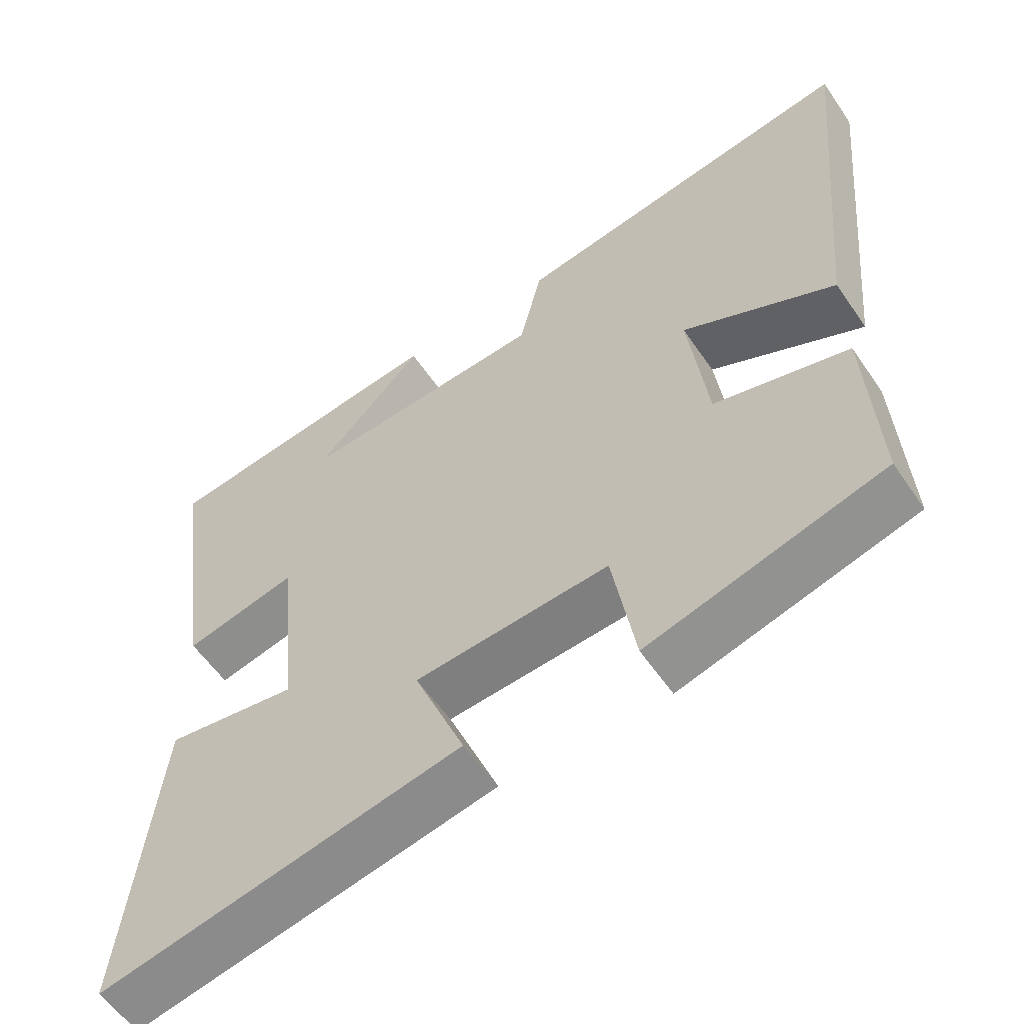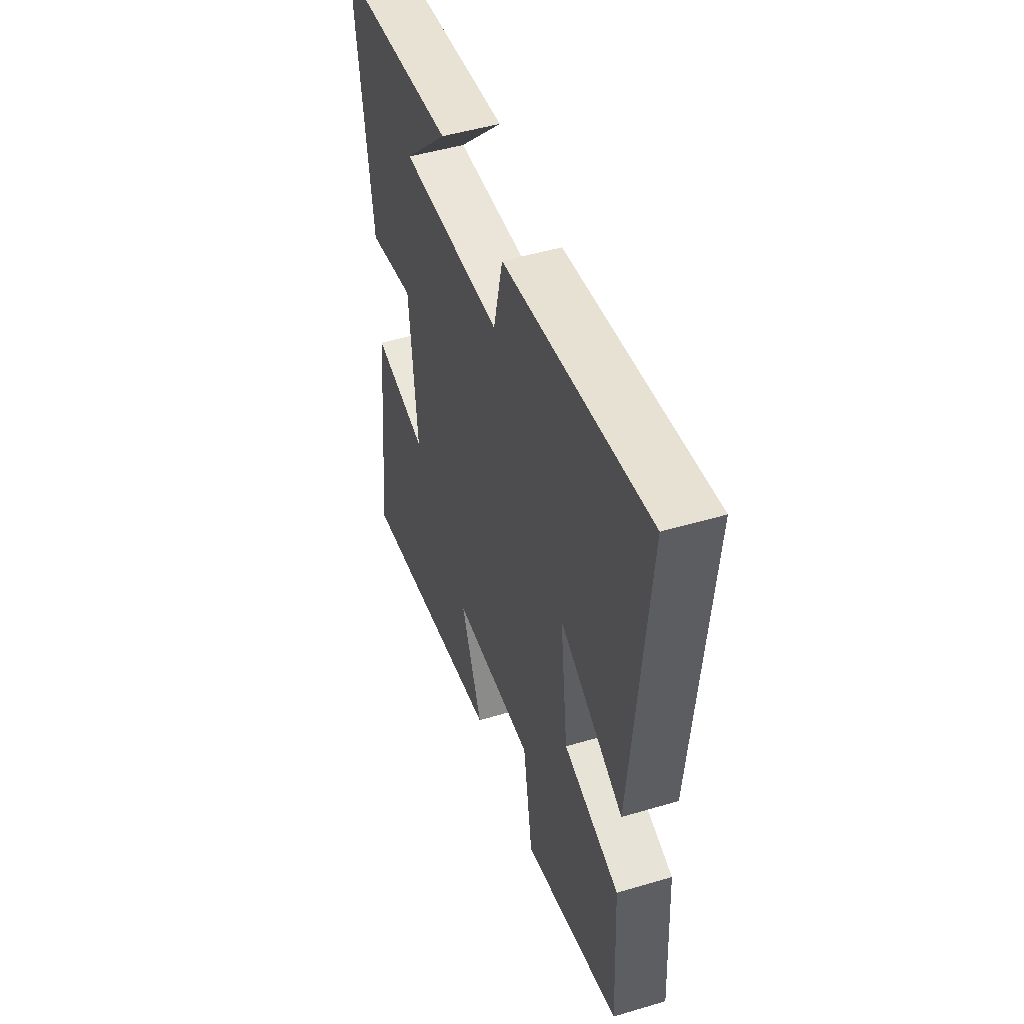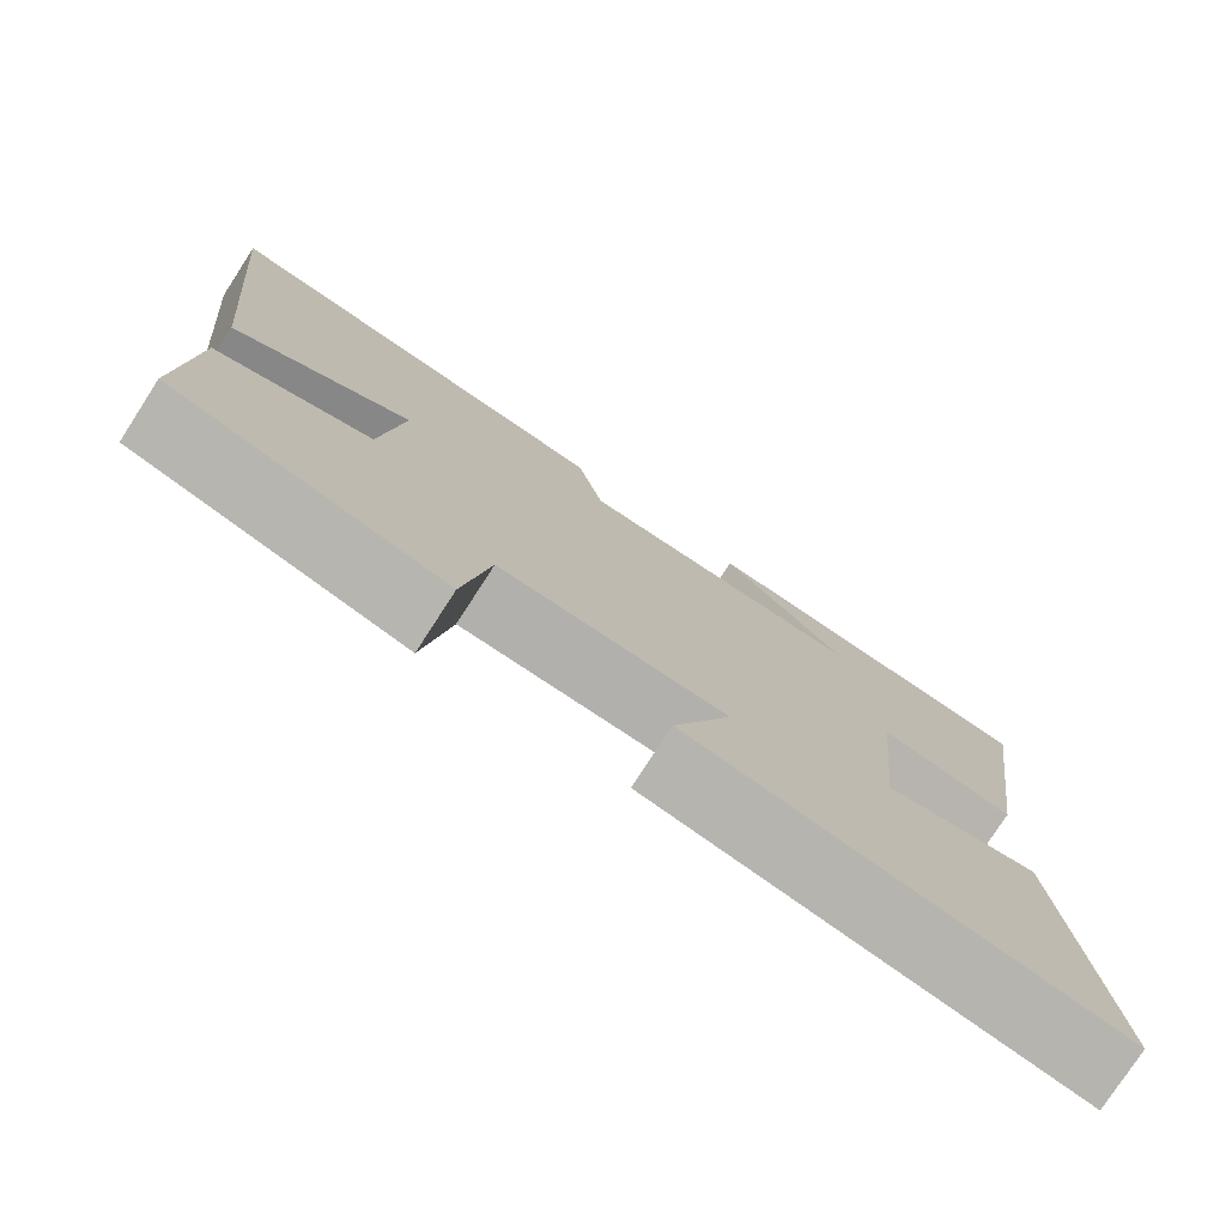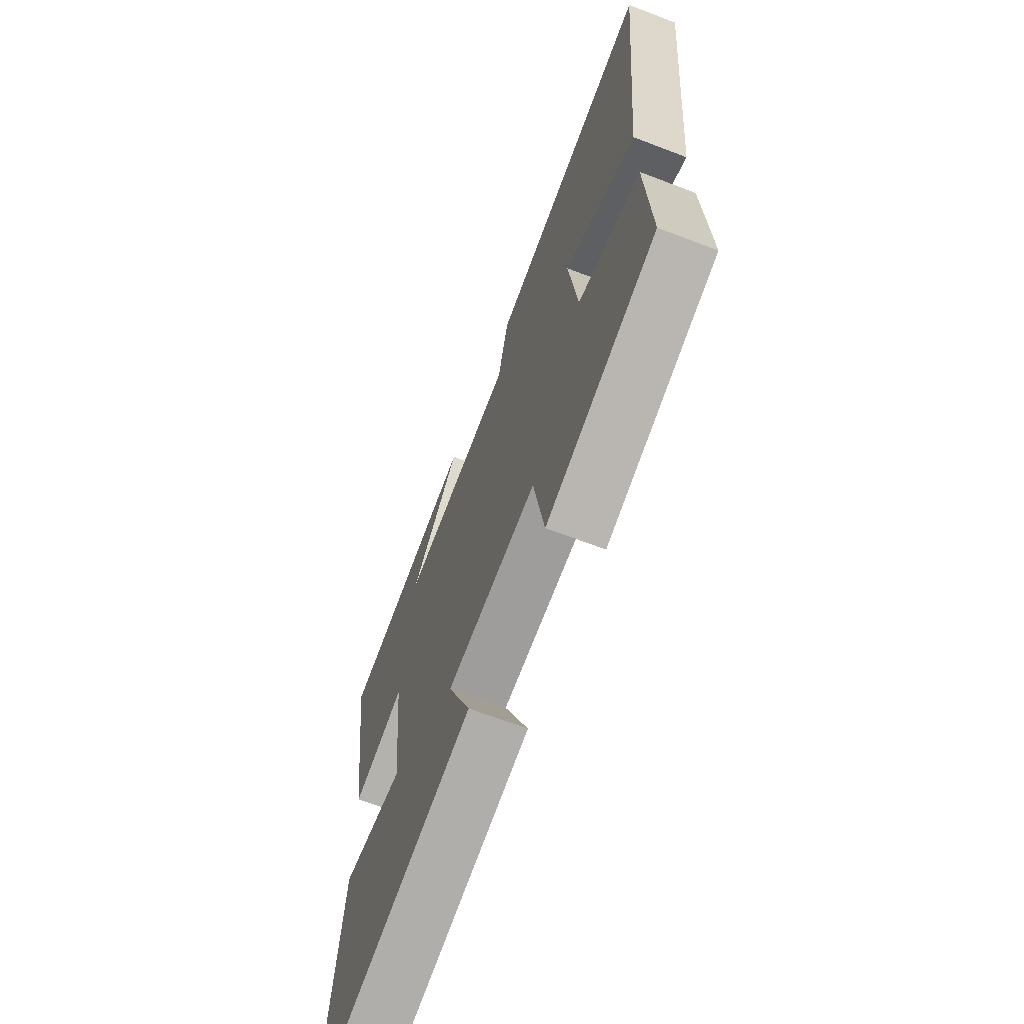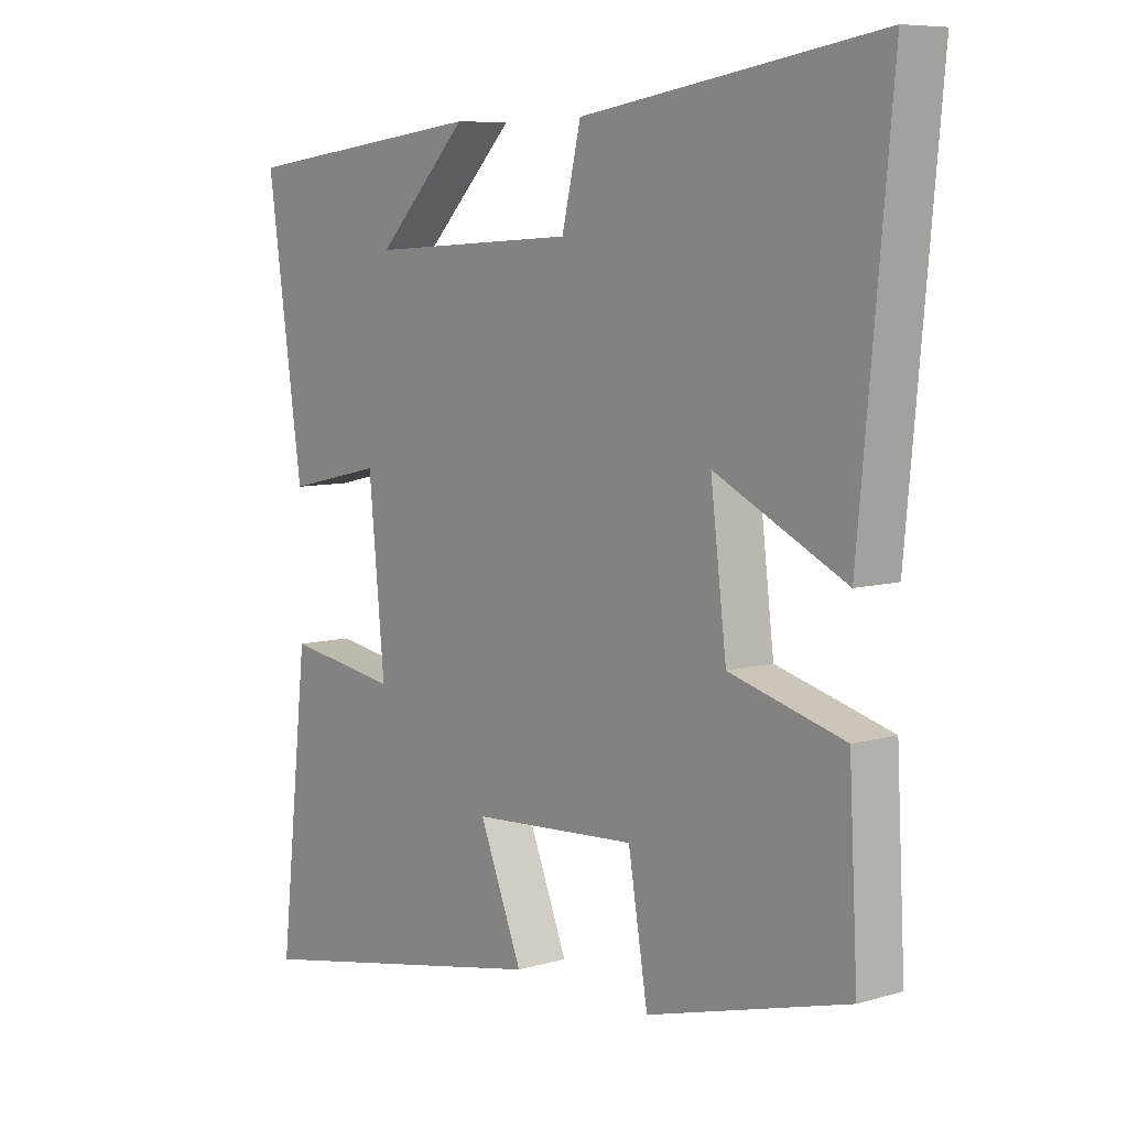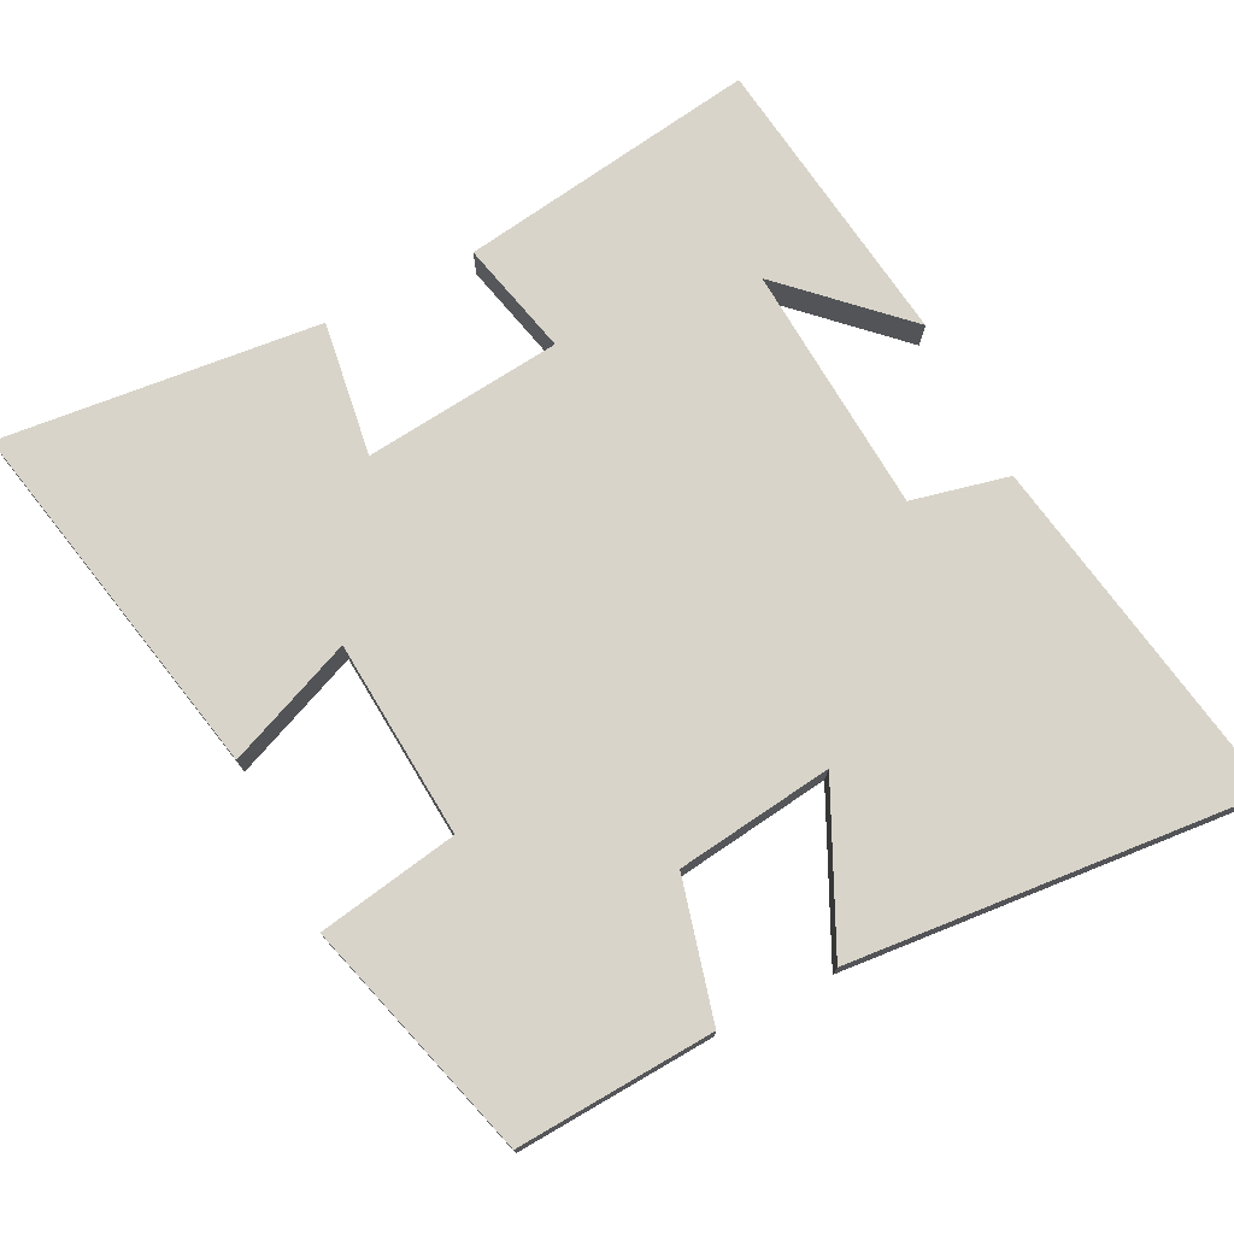
<metadata>
{"format":"obj","ext":"obj","renderer":"f3d","projection":"perspective","resolution":1024,"background":"white","views":[{"elev":-57.3,"azim":-146.0,"up":"+Z"},{"elev":48.9,"azim":-108.3,"up":"+Z"},{"elev":-77.2,"azim":-32.9,"up":"+Z"},{"elev":-66.9,"azim":-111.0,"up":"+Z"},{"elev":7.7,"azim":-129.3,"up":"+Z"},{"elev":75.0,"azim":-117.2,"up":"+Y"}]}
</metadata>
<code>
v -0.552 0.07 0.577
v -0.068 0.07 0.5
v -0.037 0.07 0.368
v 0.303 0.07 0.348
v 0.154 0.07 0.5
v 0.558 0.07 0.45
v 0.5 0.07 0.041
v 0.343 0.07 0.077
v 0.317 0.07 -0.193
v 0.5 0.07 -0.165
v 0.547 0.07 -0.599
v 0.045 0.07 -0.5
v 0.115 0.07 -0.326
v -0.155 0.07 -0.308
v -0.187 0.07 -0.5
v -0.514 0.07 -0.41
v -0.5 0.07 -0.14
v -0.313 0.07 -0.09
v -0.287 0.07 0.124
v -0.5 0.07 0.02
v -0.552 0 0.577
v -0.068 0 0.5
v -0.037 0 0.368
v 0.303 0 0.348
v 0.154 0 0.5
v 0.558 0 0.45
v 0.5 0 0.041
v 0.343 0 0.077
v 0.317 0 -0.193
v 0.5 0 -0.165
v 0.547 0 -0.599
v 0.045 0 -0.5
v 0.115 0 -0.326
v -0.155 0 -0.308
v -0.187 0 -0.5
v -0.514 0 -0.41
v -0.5 0 -0.14
v -0.313 0 -0.09
v -0.287 0 0.124
v -0.5 0 0.02
f 1 2 3
f 20 1 3
f 19 20 3
f 18 19 3 4
f 16 17 18
f 15 16 18
f 14 15 18
f 13 14 18 4
f 11 12 13
f 10 11 13
f 9 10 13
f 8 9 13 4
f 7 8 4
f 6 7 4
f 4 5 6
f 23 22 21
f 23 21 40
f 23 40 39
f 24 23 39 38
f 38 37 36
f 38 36 35
f 38 35 34
f 24 38 34 33
f 33 32 31
f 33 31 30
f 33 30 29
f 24 33 29 28
f 24 28 27
f 24 27 26
f 26 25 24
f 1 21 22 2
f 2 22 23 3
f 3 23 24 4
f 4 24 25 5
f 5 25 26 6
f 6 26 27 7
f 7 27 28 8
f 8 28 29 9
f 9 29 30 10
f 10 30 31 11
f 11 31 32 12
f 12 32 33 13
f 13 33 34 14
f 14 34 35 15
f 15 35 36 16
f 16 36 37 17
f 17 37 38 18
f 18 38 39 19
f 19 39 40 20
f 20 40 21 1

</code>
